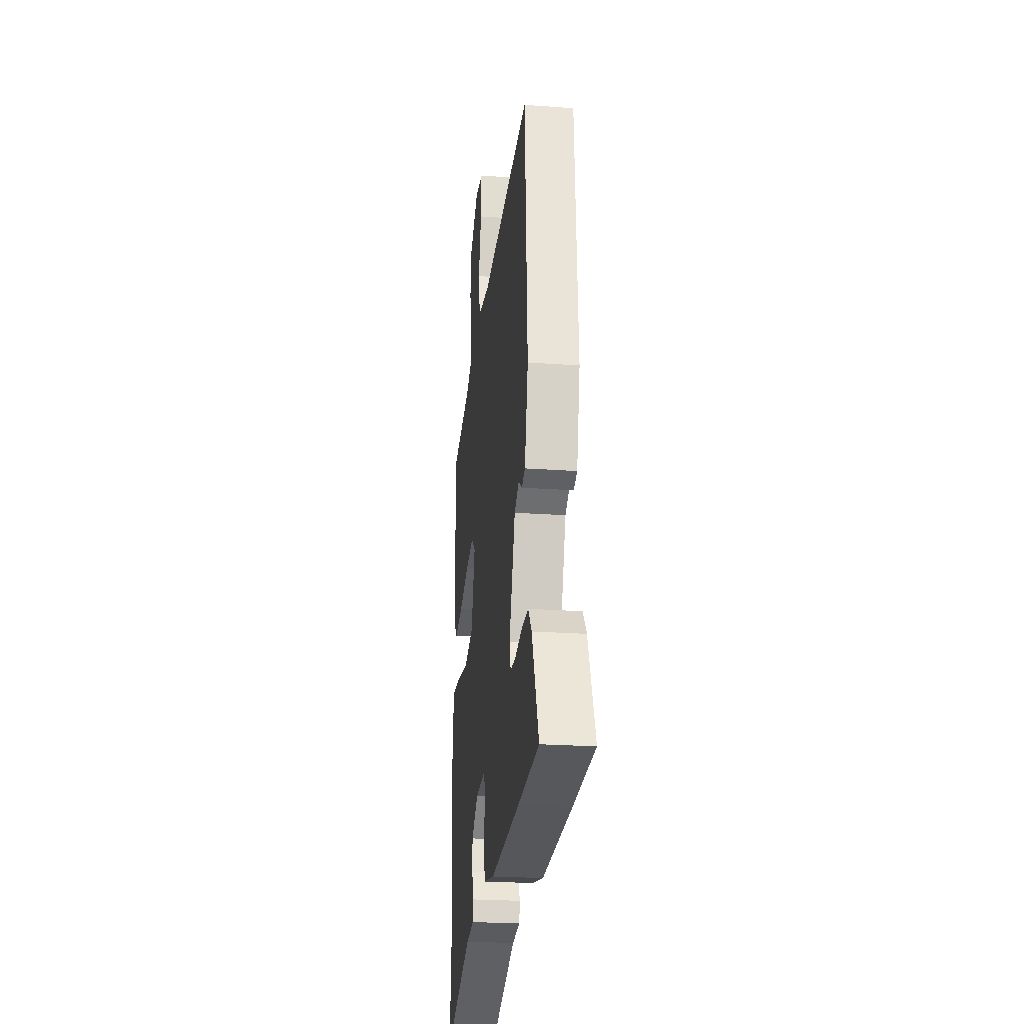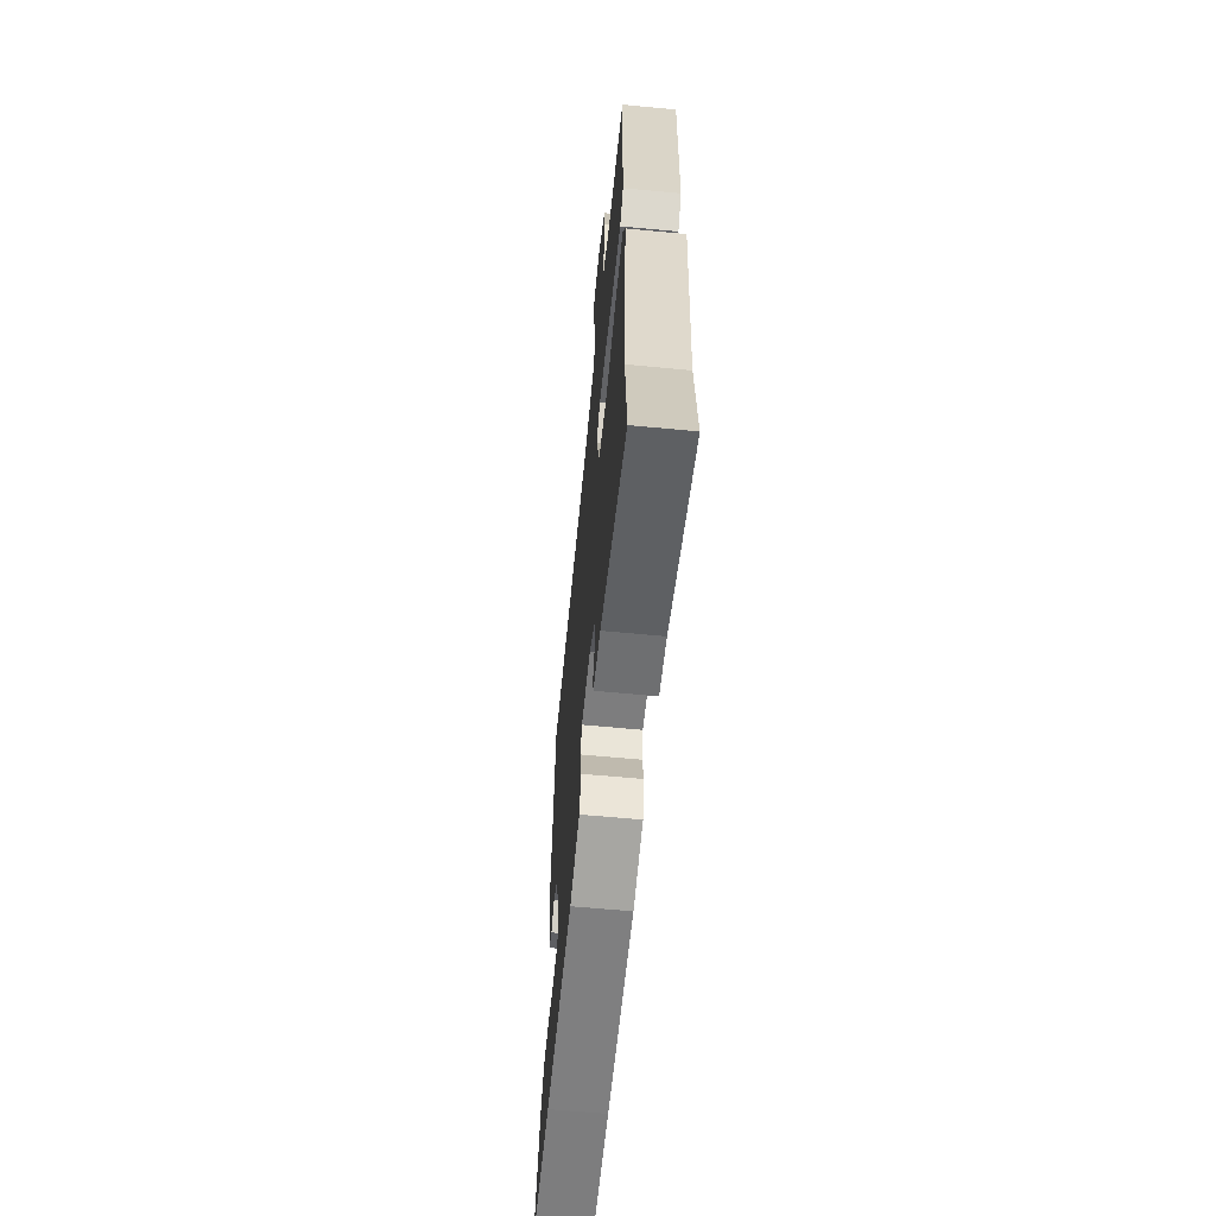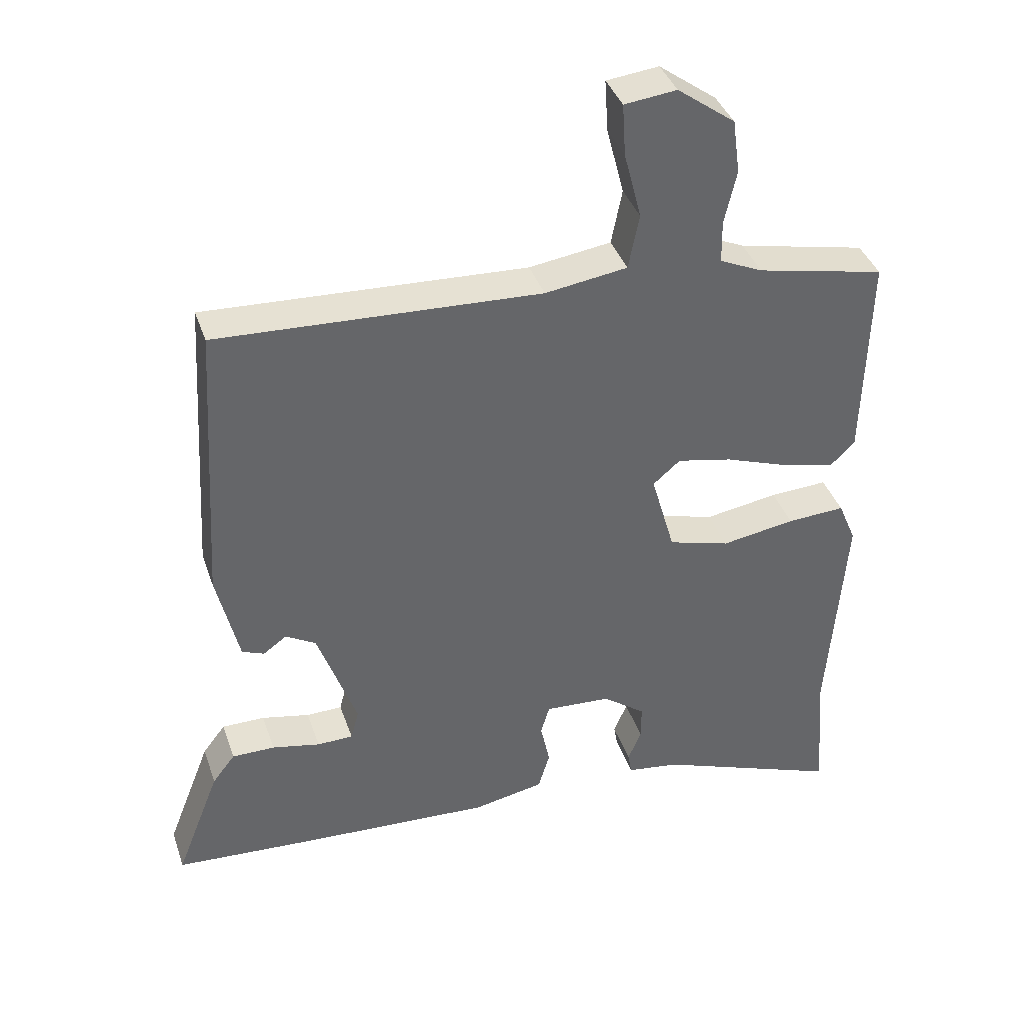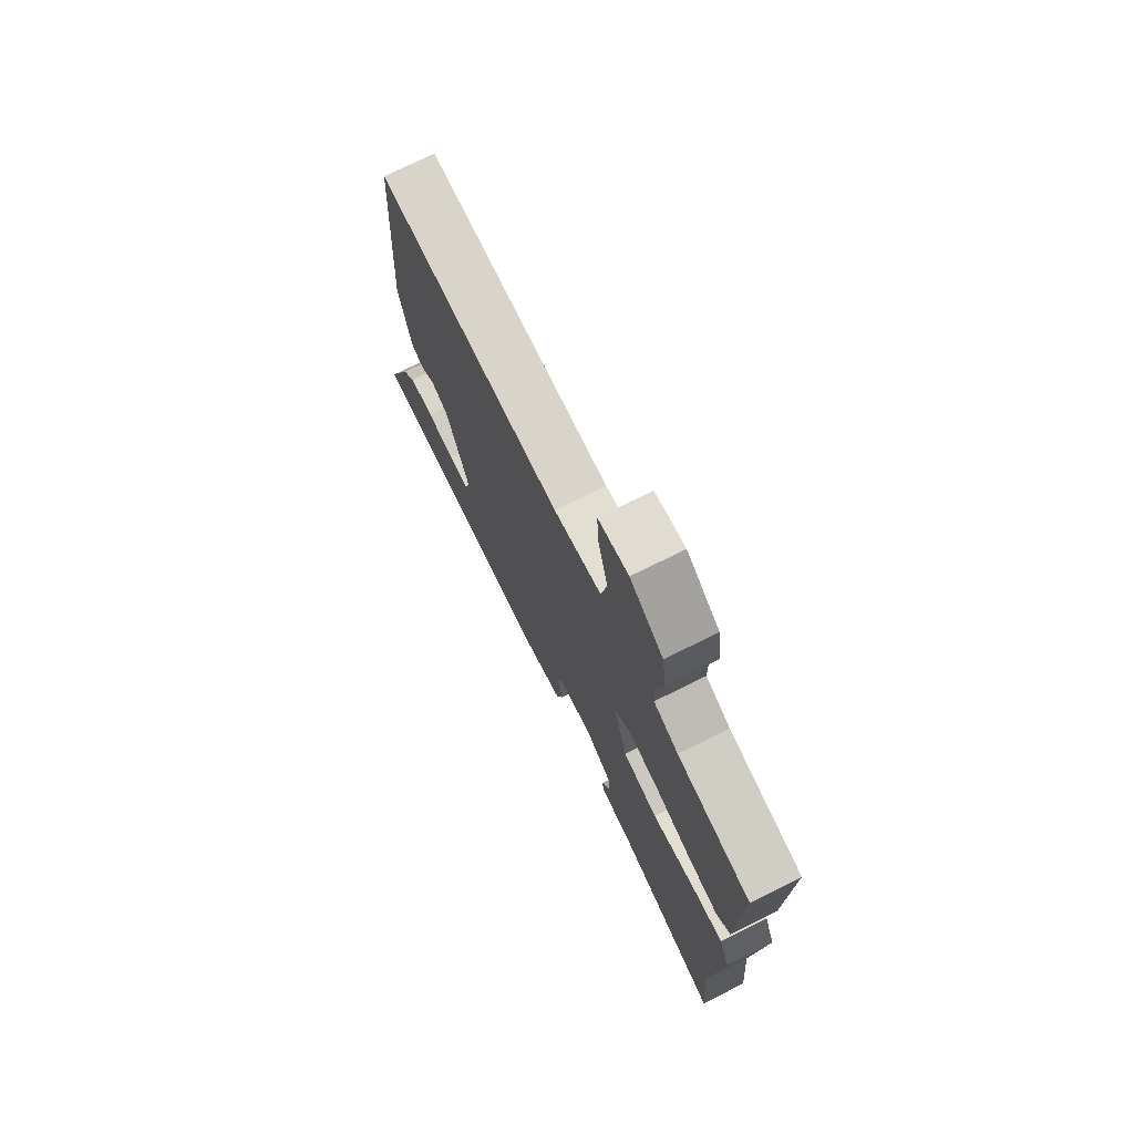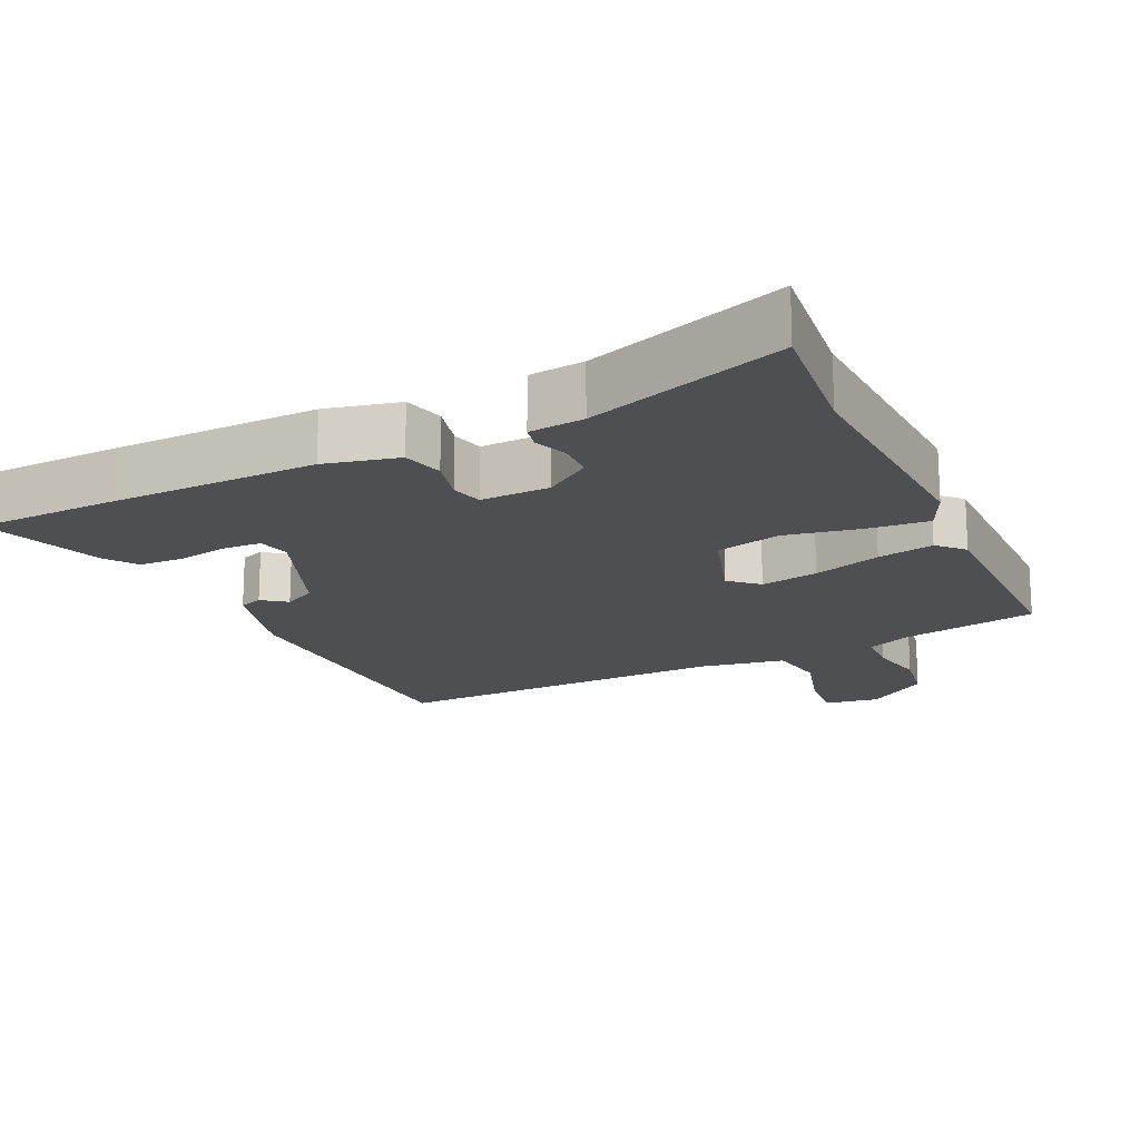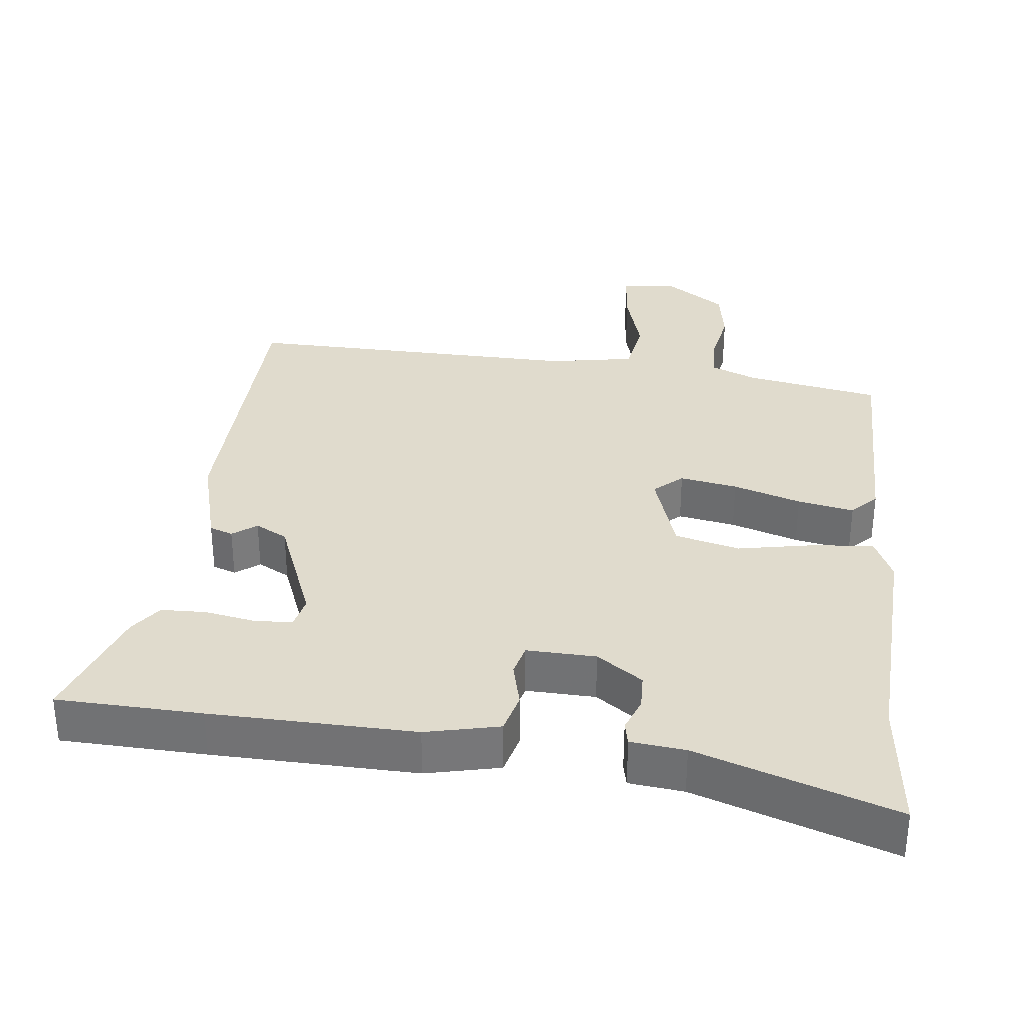
<metadata>
{"format":"obj","ext":"obj","renderer":"f3d","projection":"perspective","resolution":1024,"background":"white","views":[{"elev":-24.2,"azim":83.2,"up":"+Z"},{"elev":-62.7,"azim":-95.5,"up":"+Z"},{"elev":38.9,"azim":162.0,"up":"+Z"},{"elev":73.7,"azim":-116.4,"up":"+Z"},{"elev":-18.0,"azim":-156.5,"up":"+Y"},{"elev":33.2,"azim":-175.2,"up":"+Y"}]}
</metadata>
<code>
v 0.492 0.07 0.502
v 0.518 0.07 0.074
v 0.485 0.07 -0.067
v 0.452 0.07 -0.08
v 0.417 0.07 -0.055
v 0.372 0.07 -0.081
v 0.313 0.07 -0.247
v 0.325 0.07 -0.293
v 0.379 0.07 -0.294
v 0.451 0.07 -0.279
v 0.515 0.07 -0.279
v 0.549 0.07 -0.323
v 0.615 0.07 -0.493
v 0.408 0.07 -0.506
v 0.117 0.07 -0.521
v 0.011 0.07 -0.5
v -0.006 0.07 -0.442
v 0.008 0.07 -0.376
v -0.005 0.07 -0.331
v -0.104 0.07 -0.337
v -0.168 0.07 -0.385
v -0.168 0.07 -0.437
v -0.148 0.07 -0.485
v -0.154 0.07 -0.518
v -0.232 0.07 -0.529
v -0.511 0.07 -0.633
v -0.495 0.07 -0.44
v -0.521 0.07 -0.097
v -0.494 0.07 -0.033
v -0.407 0.07 -0.038
v -0.297 0.07 -0.056
v -0.205 0.07 -0.03
v -0.169 0.07 0.095
v -0.21 0.07 0.13
v -0.292 0.07 0.113
v -0.388 0.07 0.079
v -0.468 0.07 0.061
v -0.504 0.07 0.096
v -0.512 0.07 0.41
v -0.32 0.07 0.451
v -0.256 0.07 0.48
v -0.255 0.07 0.543
v -0.273 0.07 0.623
v -0.262 0.07 0.704
v -0.176 0.07 0.767
v -0.098 0.07 0.758
v -0.103 0.07 0.68
v -0.129 0.07 0.579
v -0.113 0.07 0.497
v 0.01 0.07 0.479
v 0.492 0 0.502
v 0.518 0 0.074
v 0.485 0 -0.067
v 0.452 0 -0.08
v 0.417 0 -0.055
v 0.372 0 -0.081
v 0.313 0 -0.247
v 0.325 0 -0.293
v 0.379 0 -0.294
v 0.451 0 -0.279
v 0.515 0 -0.279
v 0.549 0 -0.323
v 0.615 0 -0.493
v 0.408 0 -0.506
v 0.117 0 -0.521
v 0.011 0 -0.5
v -0.006 0 -0.442
v 0.008 0 -0.376
v -0.005 0 -0.331
v -0.104 0 -0.337
v -0.168 0 -0.385
v -0.168 0 -0.437
v -0.148 0 -0.485
v -0.154 0 -0.518
v -0.232 0 -0.529
v -0.511 0 -0.633
v -0.495 0 -0.44
v -0.521 0 -0.097
v -0.494 0 -0.033
v -0.407 0 -0.038
v -0.297 0 -0.056
v -0.205 0 -0.03
v -0.169 0 0.095
v -0.21 0 0.13
v -0.292 0 0.113
v -0.388 0 0.079
v -0.468 0 0.061
v -0.504 0 0.096
v -0.512 0 0.41
v -0.32 0 0.451
v -0.256 0 0.48
v -0.255 0 0.543
v -0.273 0 0.623
v -0.262 0 0.704
v -0.176 0 0.767
v -0.098 0 0.758
v -0.103 0 0.68
v -0.129 0 0.579
v -0.113 0 0.497
v 0.01 0 0.479
f 45 46 47 48
f 45 48 49
f 42 43 44 45
f 41 42 45 49
f 40 41 49 50
f 35 36 37 38
f 34 35 38 39
f 33 34 39 40
f 28 29 30 31
f 27 28 31
f 25 26 27 31
f 25 31 32
f 22 23 24 25
f 21 22 25 32
f 20 21 32 33
f 15 16 17 18
f 15 18 19
f 14 15 19
f 13 14 19
f 12 13 19
f 9 10 11 12
f 8 9 12 19
f 7 8 19 20
f 2 3 4 5
f 2 5 6
f 1 2 6
f 33 40 50 1
f 7 20 33
f 1 6 7 33
f 98 97 96 95
f 99 98 95
f 95 94 93 92
f 99 95 92 91
f 100 99 91 90
f 88 87 86 85
f 89 88 85 84
f 90 89 84 83
f 81 80 79 78
f 81 78 77
f 81 77 76 75
f 82 81 75
f 75 74 73 72
f 82 75 72 71
f 83 82 71 70
f 68 67 66 65
f 69 68 65
f 69 65 64
f 69 64 63
f 69 63 62
f 62 61 60 59
f 69 62 59 58
f 70 69 58 57
f 55 54 53 52
f 56 55 52
f 56 52 51
f 51 100 90 83
f 83 70 57
f 83 57 56 51
f 1 51 52 2
f 2 52 53 3
f 3 53 54 4
f 4 54 55 5
f 5 55 56 6
f 6 56 57 7
f 7 57 58 8
f 8 58 59 9
f 9 59 60 10
f 10 60 61 11
f 11 61 62 12
f 12 62 63 13
f 13 63 64 14
f 14 64 65 15
f 15 65 66 16
f 16 66 67 17
f 17 67 68 18
f 18 68 69 19
f 19 69 70 20
f 20 70 71 21
f 21 71 72 22
f 22 72 73 23
f 23 73 74 24
f 24 74 75 25
f 25 75 76 26
f 26 76 77 27
f 27 77 78 28
f 28 78 79 29
f 29 79 80 30
f 30 80 81 31
f 31 81 82 32
f 32 82 83 33
f 33 83 84 34
f 34 84 85 35
f 35 85 86 36
f 36 86 87 37
f 37 87 88 38
f 38 88 89 39
f 39 89 90 40
f 40 90 91 41
f 41 91 92 42
f 42 92 93 43
f 43 93 94 44
f 44 94 95 45
f 45 95 96 46
f 46 96 97 47
f 47 97 98 48
f 48 98 99 49
f 49 99 100 50
f 50 100 51 1

</code>
